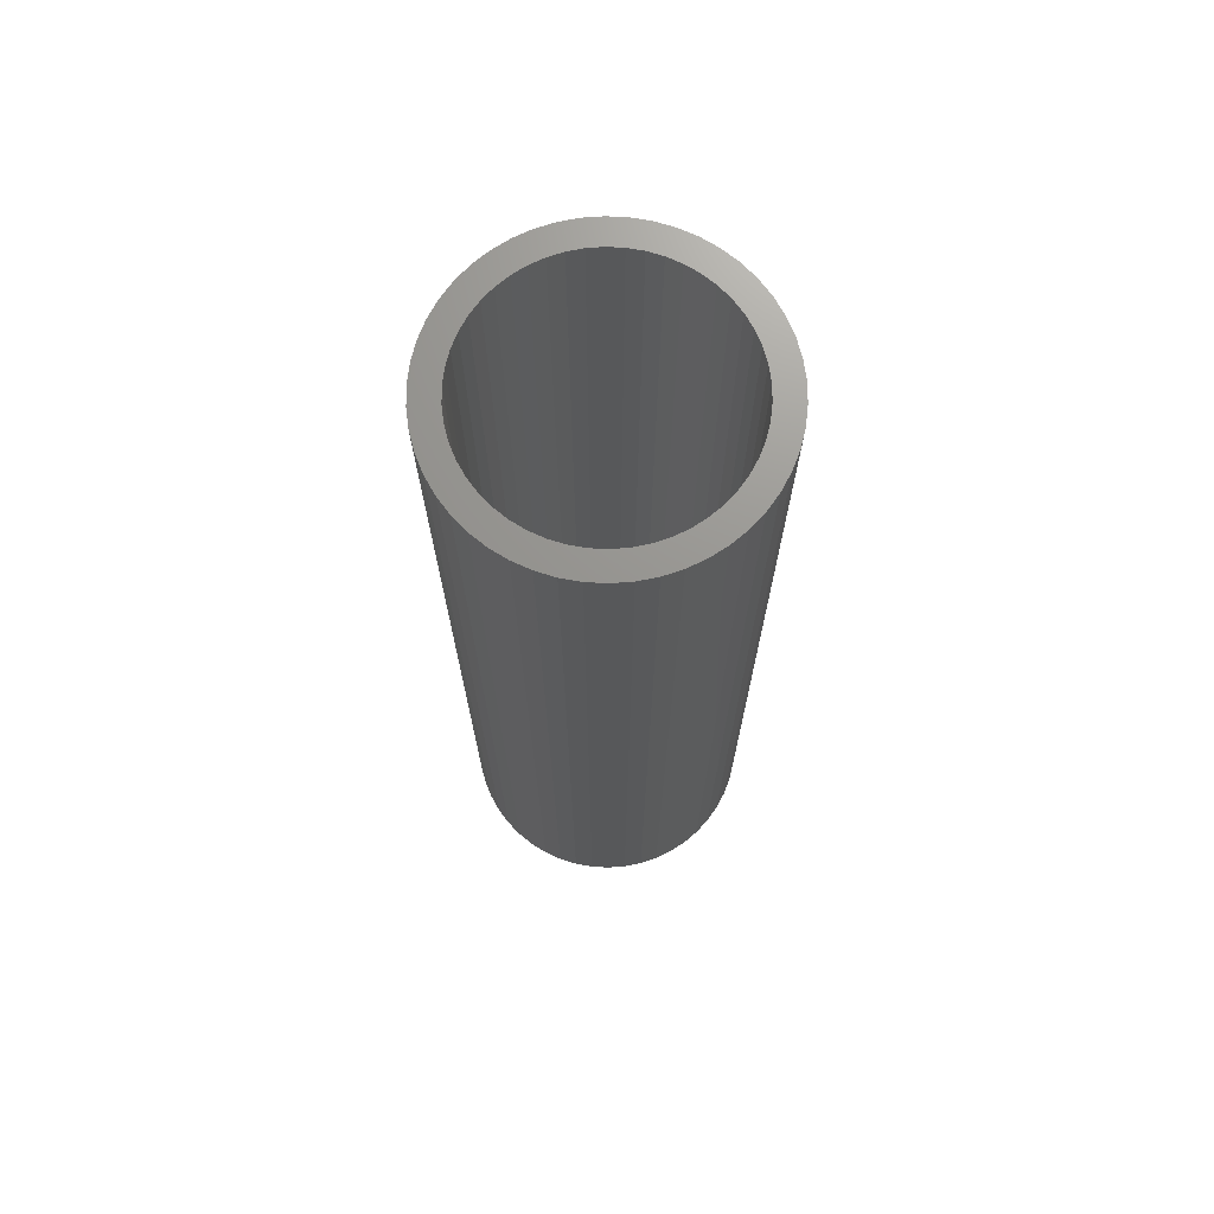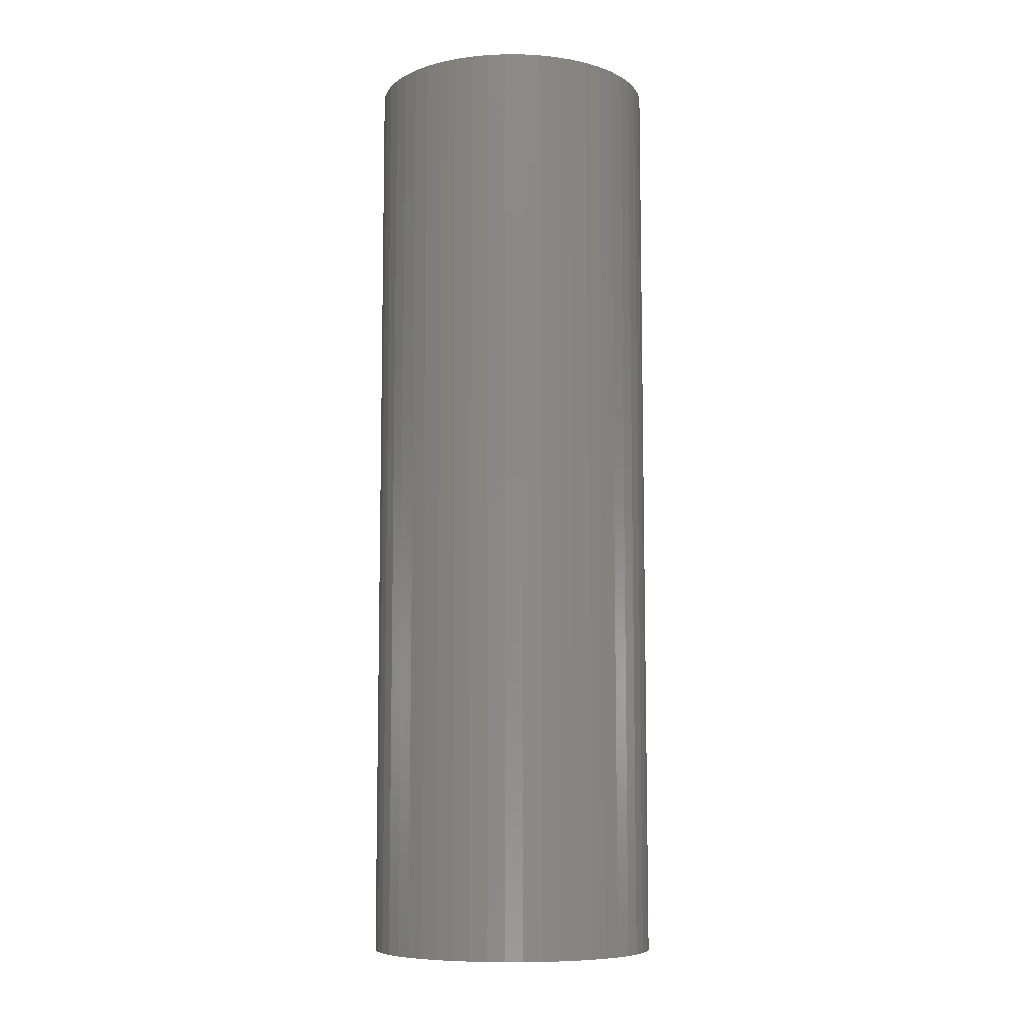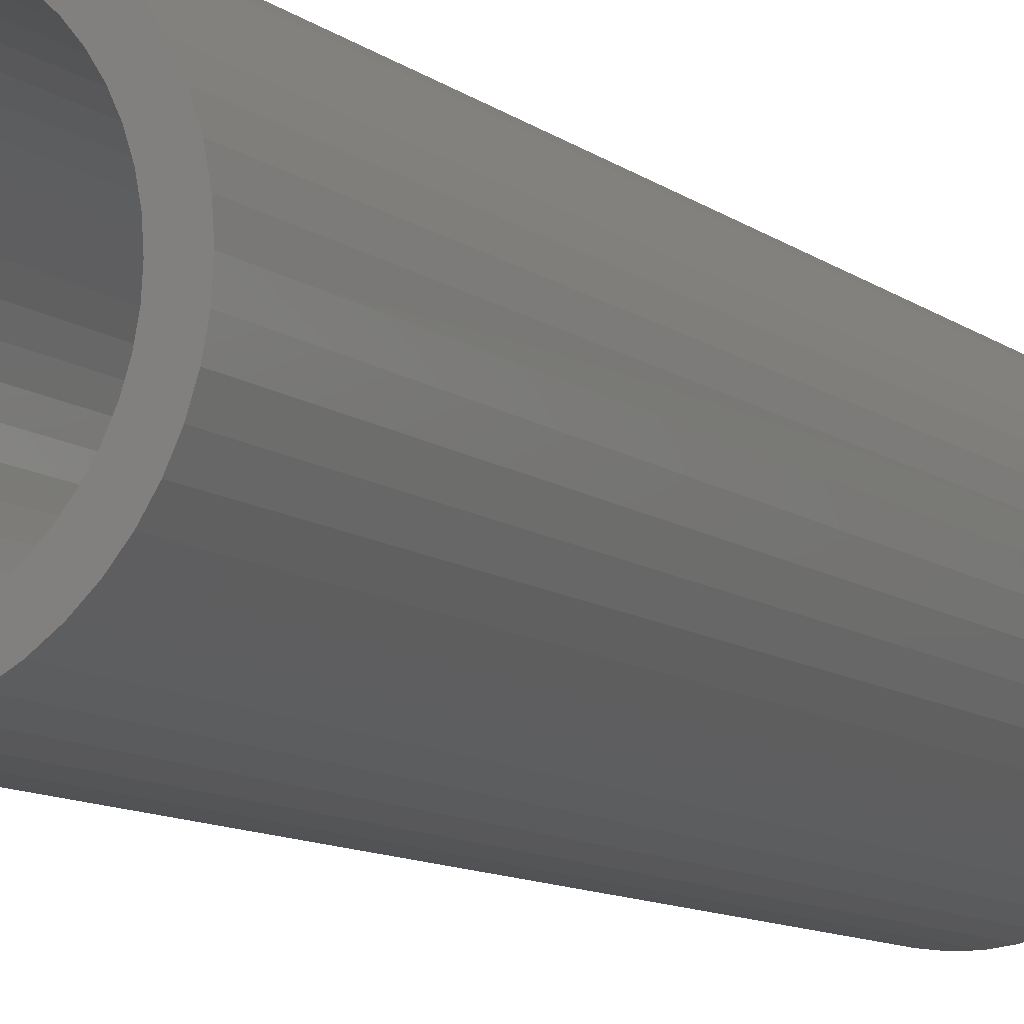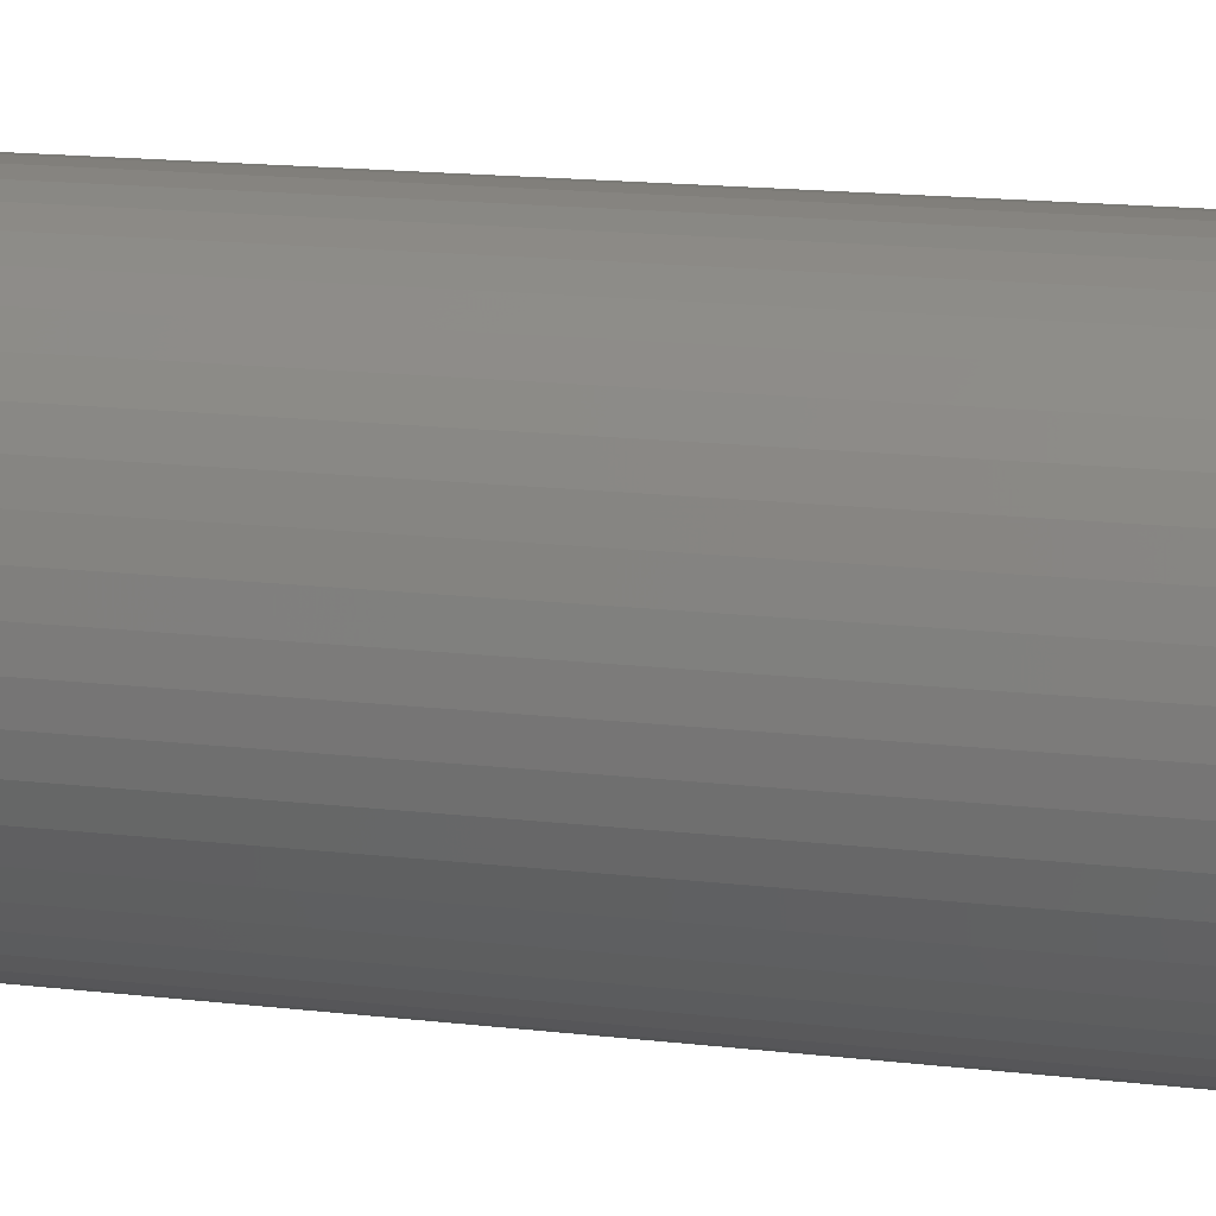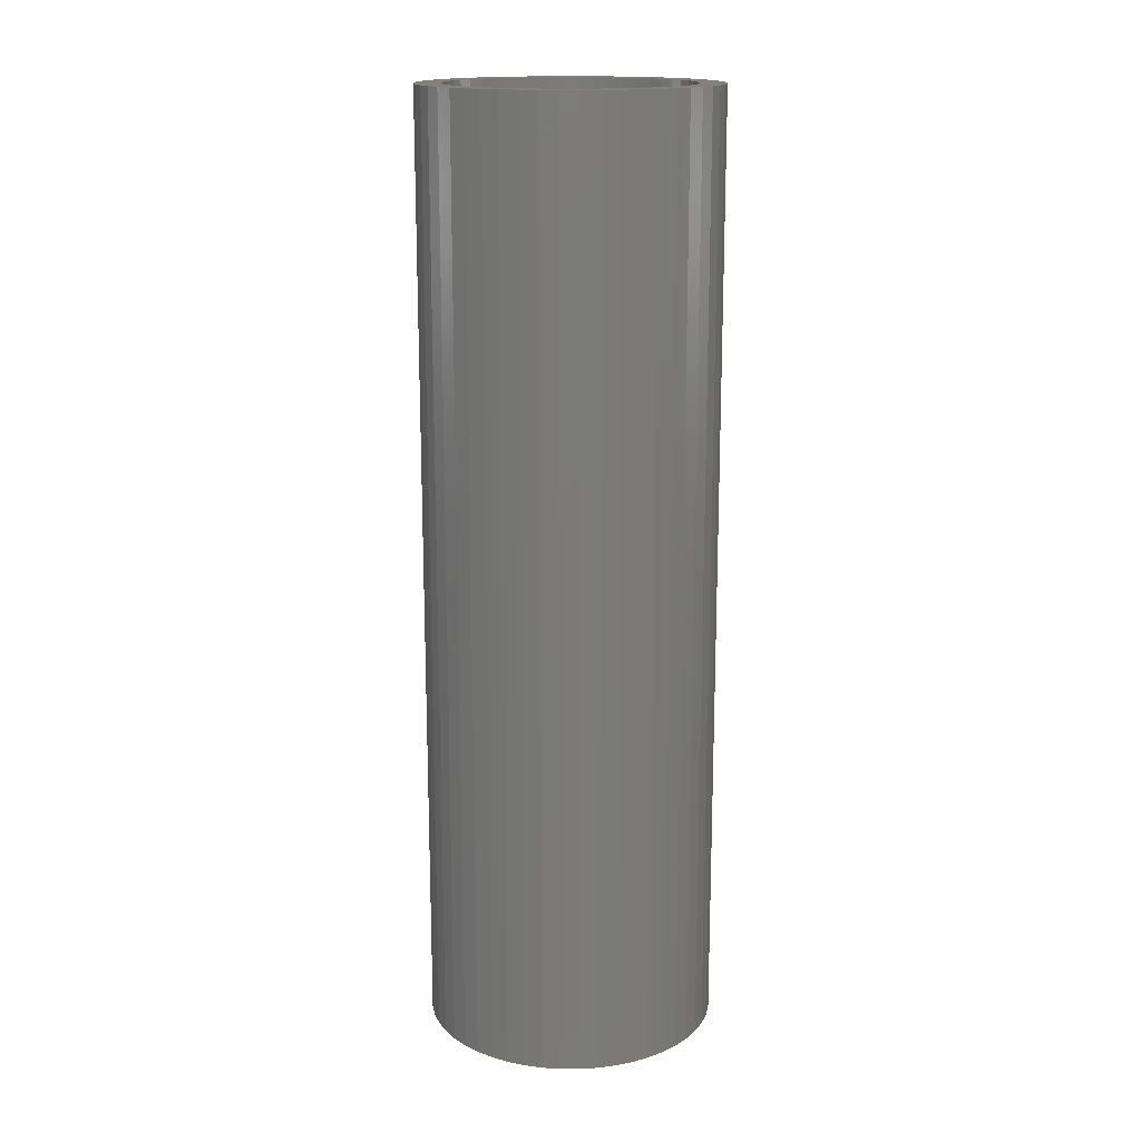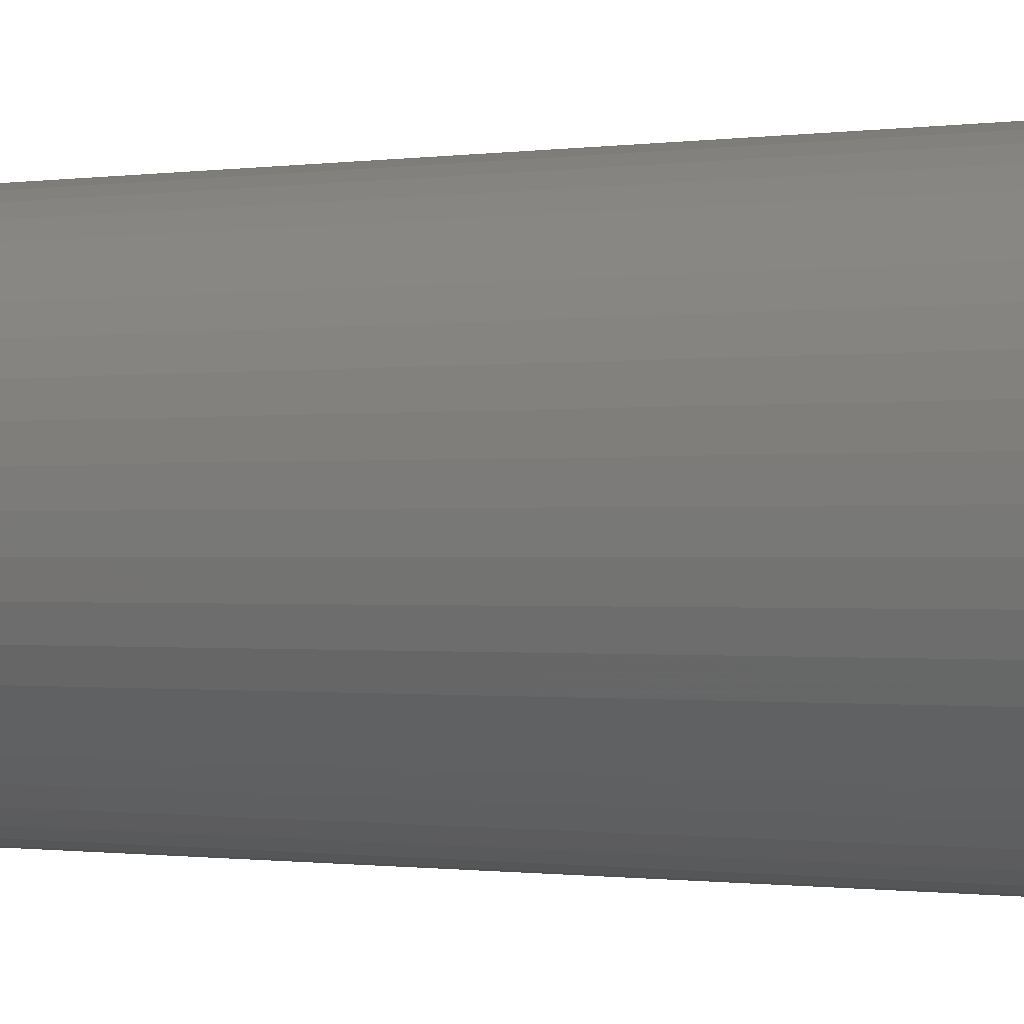
<metadata>
{"format":"stl","ext":"stl","renderer":"f3d","projection":"perspective","resolution":1024,"background":"white","views":[{"elev":70.9,"azim":-11.4,"up":"+Z"},{"elev":-8.4,"azim":-101.6,"up":"+Z"},{"elev":-9.6,"azim":27.9,"up":"+Y"},{"elev":13.6,"azim":-74.0,"up":"+Y"},{"elev":16.2,"azim":-100.6,"up":"+Z"},{"elev":-0.5,"azim":126.5,"up":"+Y"}]}
</metadata>
<code>
# stl→obj: 200 verts, 400 faces
v 8.5 0 27.5
v 8.433 1.065 -27.5
v 8.433 1.065 27.5
v 8.5 0 -27.5
v -8.5 0 -27.5
v -8.433 1.065 27.5
v -8.433 1.065 -27.5
v -8.5 0 27.5
v 0.5337 8.483 -27.5
v -0.5337 8.483 27.5
v 0.5337 8.483 27.5
v -0.5337 8.483 -27.5
v -0.5337 -8.483 -27.5
v 0.5337 -8.483 27.5
v -0.5337 -8.483 27.5
v 0.5337 -8.483 -27.5
v 6.196 5.819 -27.5
v 5.418 6.549 27.5
v 6.196 5.819 27.5
v 5.418 6.549 -27.5
v -5.418 6.549 -27.5
v -6.196 5.819 27.5
v -5.418 6.549 27.5
v -6.196 5.819 -27.5
v -2.627 8.084 -27.5
v -3.619 7.691 27.5
v -2.627 8.084 27.5
v -3.619 7.691 -27.5
v 7.903 3.129 27.5
v 7.449 4.095 -27.5
v 7.449 4.095 27.5
v 7.903 3.129 -27.5
v 3.619 7.691 -27.5
v 2.627 8.084 27.5
v 3.619 7.691 27.5
v 2.627 8.084 -27.5
v 1.593 8.349 27.5
v 1.593 8.349 -27.5
v 4.555 7.177 -27.5
v 4.555 7.177 27.5
v -7.903 3.129 -27.5
v -7.449 4.095 27.5
v -7.449 4.095 -27.5
v -7.903 3.129 27.5
v 7 0 27.5
v 6.945 0.8773 27.5
v 8.233 2.114 27.5
v 8.433 -1.065 27.5
v 6.78 1.741 27.5
v 6.945 -0.8773 27.5
v 6.508 2.577 27.5
v 8.233 -2.114 27.5
v 6.78 -1.741 27.5
v 6.134 3.372 27.5
v 6.877 4.996 27.5
v 5.663 4.114 27.5
v 5.103 4.792 27.5
v 4.462 5.394 27.5
v 3.751 5.91 27.5
v 2.98 6.334 27.5
v 2.163 6.657 27.5
v 1.312 6.876 27.5
v 0.4395 6.986 27.5
v -0.4395 6.986 27.5
v -1.312 6.876 27.5
v -1.593 8.349 27.5
v -2.163 6.657 27.5
v -2.98 6.334 27.5
v -3.751 5.91 27.5
v -4.555 7.177 27.5
v -4.462 5.394 27.5
v -5.103 4.792 27.5
v -5.663 4.114 27.5
v -6.877 4.996 27.5
v -6.134 3.372 27.5
v -6.508 2.577 27.5
v -6.78 1.741 27.5
v -8.233 2.114 27.5
v 7.903 -3.129 27.5
v 6.508 -2.577 27.5
v 7.449 -4.095 27.5
v 6.134 -3.372 27.5
v 6.877 -4.996 27.5
v 5.663 -4.114 27.5
v 6.196 -5.819 27.5
v 5.103 -4.792 27.5
v 5.418 -6.549 27.5
v 4.462 -5.394 27.5
v 4.555 -7.177 27.5
v 3.751 -5.91 27.5
v 3.619 -7.691 27.5
v 2.98 -6.334 27.5
v 2.627 -8.084 27.5
v 2.163 -6.657 27.5
v 1.593 -8.349 27.5
v 1.312 -6.876 27.5
v 0.4395 -6.986 27.5
v -0.4395 -6.986 27.5
v -1.312 -6.876 27.5
v -1.593 -8.349 27.5
v -2.163 -6.657 27.5
v -2.627 -8.084 27.5
v -2.98 -6.334 27.5
v -3.619 -7.691 27.5
v -3.751 -5.91 27.5
v -4.555 -7.177 27.5
v -4.462 -5.394 27.5
v -5.418 -6.549 27.5
v -5.103 -4.792 27.5
v -6.196 -5.819 27.5
v -5.663 -4.114 27.5
v -6.877 -4.996 27.5
v -6.134 -3.372 27.5
v -7.449 -4.095 27.5
v -6.508 -2.577 27.5
v -7.903 -3.129 27.5
v -6.78 -1.741 27.5
v -8.233 -2.114 27.5
v -6.945 -0.8773 27.5
v -8.433 -1.065 27.5
v -7 0 27.5
v -6.945 0.8773 27.5
v -1.593 8.349 -27.5
v 7 0 -27.5
v 8.433 -1.065 -27.5
v 6.945 -0.8773 -27.5
v 8.233 -2.114 -27.5
v 6.78 -1.741 -27.5
v 7.903 -3.129 -27.5
v 6.945 0.8773 -27.5
v 6.508 -2.577 -27.5
v 7.449 -4.095 -27.5
v 8.233 2.114 -27.5
v 6.78 1.741 -27.5
v 6.134 -3.372 -27.5
v 6.877 -4.996 -27.5
v 5.663 -4.114 -27.5
v 6.196 -5.819 -27.5
v 5.103 -4.792 -27.5
v 5.418 -6.549 -27.5
v 4.462 -5.394 -27.5
v 4.555 -7.177 -27.5
v 3.751 -5.91 -27.5
v 3.619 -7.691 -27.5
v 2.98 -6.334 -27.5
v 2.627 -8.084 -27.5
v 2.163 -6.657 -27.5
v 1.593 -8.349 -27.5
v 1.312 -6.876 -27.5
v 0.4395 -6.986 -27.5
v -0.4395 -6.986 -27.5
v -1.312 -6.876 -27.5
v -1.593 -8.349 -27.5
v -2.163 -6.657 -27.5
v -2.627 -8.084 -27.5
v -2.98 -6.334 -27.5
v -3.619 -7.691 -27.5
v -3.751 -5.91 -27.5
v -4.555 -7.177 -27.5
v -4.462 -5.394 -27.5
v -5.418 -6.549 -27.5
v -5.103 -4.792 -27.5
v -6.196 -5.819 -27.5
v -5.663 -4.114 -27.5
v -6.877 -4.996 -27.5
v -6.134 -3.372 -27.5
v -7.449 -4.095 -27.5
v -6.508 -2.577 -27.5
v -7.903 -3.129 -27.5
v -6.78 -1.741 -27.5
v -8.233 -2.114 -27.5
v 6.508 2.577 -27.5
v 6.134 3.372 -27.5
v 6.877 4.996 -27.5
v 5.663 4.114 -27.5
v 5.103 4.792 -27.5
v 4.462 5.394 -27.5
v 3.751 5.91 -27.5
v 2.98 6.334 -27.5
v 2.163 6.657 -27.5
v 1.312 6.876 -27.5
v 0.4395 6.986 -27.5
v -0.4395 6.986 -27.5
v -1.312 6.876 -27.5
v -2.163 6.657 -27.5
v -2.98 6.334 -27.5
v -3.751 5.91 -27.5
v -4.555 7.177 -27.5
v -4.462 5.394 -27.5
v -5.103 4.792 -27.5
v -5.663 4.114 -27.5
v -6.877 4.996 -27.5
v -6.134 3.372 -27.5
v -6.508 2.577 -27.5
v -6.78 1.741 -27.5
v -8.233 2.114 -27.5
v -6.945 0.8773 -27.5
v -7 0 -27.5
v -6.945 -0.8773 -27.5
v -8.433 -1.065 -27.5
f 1 2 3
f 2 1 4
f 5 6 7
f 6 5 8
f 9 10 11
f 10 9 12
f 13 14 15
f 14 13 16
f 17 18 19
f 18 17 20
f 21 22 23
f 22 21 24
f 25 26 27
f 26 25 28
f 29 30 31
f 30 29 32
f 33 34 35
f 34 33 36
f 36 37 34
f 37 36 38
f 39 35 40
f 35 39 33
f 41 42 43
f 42 41 44
f 45 1 3
f 46 3 47
f 1 45 48
f 49 47 29
f 50 48 45
f 51 29 31
f 48 50 52
f 53 52 50
f 3 46 45
f 54 31 55
f 47 49 46
f 29 51 49
f 56 55 19
f 31 54 51
f 55 56 54
f 57 19 18
f 19 57 56
f 58 18 40
f 18 58 57
f 40 59 58
f 35 59 40
f 35 60 59
f 34 60 35
f 34 61 60
f 37 61 34
f 37 62 61
f 11 62 37
f 11 63 62
f 11 64 63
f 10 64 11
f 10 65 64
f 66 65 10
f 66 67 65
f 27 67 66
f 27 68 67
f 26 68 27
f 26 69 68
f 70 69 26
f 69 70 71
f 23 71 70
f 71 23 72
f 22 72 23
f 72 22 73
f 74 73 22
f 73 74 75
f 42 75 74
f 75 42 76
f 44 76 42
f 76 44 77
f 78 77 44
f 52 53 79
f 80 79 53
f 79 80 81
f 82 81 80
f 81 82 83
f 84 83 82
f 83 84 85
f 86 85 84
f 85 86 87
f 88 87 86
f 87 88 89
f 90 89 88
f 90 91 89
f 92 91 90
f 92 93 91
f 94 93 92
f 94 95 93
f 96 95 94
f 96 14 95
f 97 14 96
f 98 14 97
f 98 15 14
f 99 15 98
f 99 100 15
f 101 100 99
f 101 102 100
f 103 102 101
f 103 104 102
f 105 104 103
f 106 105 107
f 105 106 104
f 108 107 109
f 107 108 106
f 110 109 111
f 112 111 113
f 109 110 108
f 114 113 115
f 116 115 117
f 111 112 110
f 118 117 119
f 120 119 121
f 77 78 122
f 113 114 112
f 6 122 78
f 115 116 114
f 122 6 121
f 117 118 116
f 8 121 6
f 119 120 118
f 121 8 120
f 12 66 10
f 66 12 123
f 124 4 125
f 126 125 127
f 4 124 2
f 128 127 129
f 130 2 124
f 131 129 132
f 2 130 133
f 134 133 130
f 125 126 124
f 135 132 136
f 127 128 126
f 129 131 128
f 137 136 138
f 132 135 131
f 136 137 135
f 139 138 140
f 138 139 137
f 141 140 142
f 140 141 139
f 142 143 141
f 144 143 142
f 144 145 143
f 146 145 144
f 146 147 145
f 148 147 146
f 148 149 147
f 16 149 148
f 16 150 149
f 16 151 150
f 13 151 16
f 13 152 151
f 153 152 13
f 153 154 152
f 155 154 153
f 155 156 154
f 157 156 155
f 157 158 156
f 159 158 157
f 158 159 160
f 161 160 159
f 160 161 162
f 163 162 161
f 162 163 164
f 165 164 163
f 164 165 166
f 167 166 165
f 166 167 168
f 169 168 167
f 168 169 170
f 171 170 169
f 133 134 32
f 172 32 134
f 32 172 30
f 173 30 172
f 30 173 174
f 175 174 173
f 174 175 17
f 176 17 175
f 17 176 20
f 177 20 176
f 20 177 39
f 178 39 177
f 178 33 39
f 179 33 178
f 179 36 33
f 180 36 179
f 180 38 36
f 181 38 180
f 181 9 38
f 182 9 181
f 183 9 182
f 183 12 9
f 184 12 183
f 184 123 12
f 185 123 184
f 185 25 123
f 186 25 185
f 186 28 25
f 187 28 186
f 188 187 189
f 187 188 28
f 21 189 190
f 189 21 188
f 24 190 191
f 192 191 193
f 190 24 21
f 43 193 194
f 41 194 195
f 191 192 24
f 196 195 197
f 7 197 198
f 170 171 199
f 193 43 192
f 200 199 171
f 194 41 43
f 199 200 198
f 195 196 41
f 5 198 200
f 197 7 196
f 198 5 7
f 16 95 14
f 95 16 148
f 47 32 29
f 32 47 133
f 3 133 47
f 133 3 2
f 55 17 19
f 17 55 174
f 31 174 55
f 174 31 30
f 38 11 37
f 11 38 9
f 20 40 18
f 40 20 39
f 43 74 192
f 74 43 42
f 192 22 24
f 22 192 74
f 196 44 41
f 44 196 78
f 7 78 196
f 78 7 6
f 28 70 26
f 70 28 188
f 188 23 70
f 23 188 21
f 123 27 66
f 27 123 25
f 48 4 1
f 4 48 125
f 81 129 79
f 129 81 132
f 163 108 110
f 108 163 161
f 167 116 169
f 116 167 114
f 165 114 167
f 114 165 112
f 144 89 91
f 89 144 142
f 79 127 52
f 127 79 129
f 163 112 165
f 112 163 110
f 171 120 200
f 120 171 118
f 200 8 5
f 8 200 120
f 169 118 171
f 118 169 116
f 140 85 87
f 85 140 138
f 146 91 93
f 91 146 144
f 148 93 95
f 93 148 146
f 52 125 48
f 125 52 127
f 83 132 81
f 132 83 136
f 85 136 83
f 136 85 138
f 153 15 100
f 15 153 13
f 161 106 108
f 106 161 159
f 142 87 89
f 87 142 140
f 155 100 102
f 100 155 153
f 157 102 104
f 102 157 155
f 159 104 106
f 104 159 157
f 124 46 130
f 46 124 45
f 121 197 122
f 197 121 198
f 183 63 64
f 63 183 182
f 150 98 97
f 98 150 151
f 139 88 86
f 88 139 141
f 177 57 58
f 57 177 176
f 190 71 72
f 71 190 189
f 186 67 68
f 67 186 185
f 172 54 173
f 54 172 51
f 130 49 134
f 49 130 46
f 180 60 61
f 60 180 179
f 179 59 60
f 59 179 178
f 76 193 75
f 193 76 194
f 75 191 73
f 191 75 193
f 77 194 76
f 194 77 195
f 189 69 71
f 69 189 187
f 185 65 67
f 65 185 184
f 134 51 172
f 51 134 49
f 175 57 176
f 57 175 56
f 173 56 175
f 56 173 54
f 181 61 62
f 61 181 180
f 182 62 63
f 62 182 181
f 178 58 59
f 58 178 177
f 73 190 72
f 190 73 191
f 122 195 77
f 195 122 197
f 187 68 69
f 68 187 186
f 184 64 65
f 64 184 183
f 126 45 124
f 45 126 50
f 135 80 131
f 80 135 82
f 111 166 113
f 166 111 164
f 113 168 115
f 168 113 166
f 141 90 88
f 90 141 143
f 145 94 92
f 94 145 147
f 139 84 137
f 84 139 86
f 154 103 101
f 103 154 156
f 115 170 117
f 170 115 168
f 119 198 121
f 198 119 199
f 143 92 90
f 92 143 145
f 147 96 94
f 96 147 149
f 149 97 96
f 97 149 150
f 131 53 128
f 53 131 80
f 128 50 126
f 50 128 53
f 137 82 135
f 82 137 84
f 151 99 98
f 99 151 152
f 160 109 107
f 109 160 162
f 152 101 99
f 101 152 154
f 109 164 111
f 164 109 162
f 117 199 119
f 199 117 170
f 156 105 103
f 105 156 158
f 158 107 105
f 107 158 160

</code>
